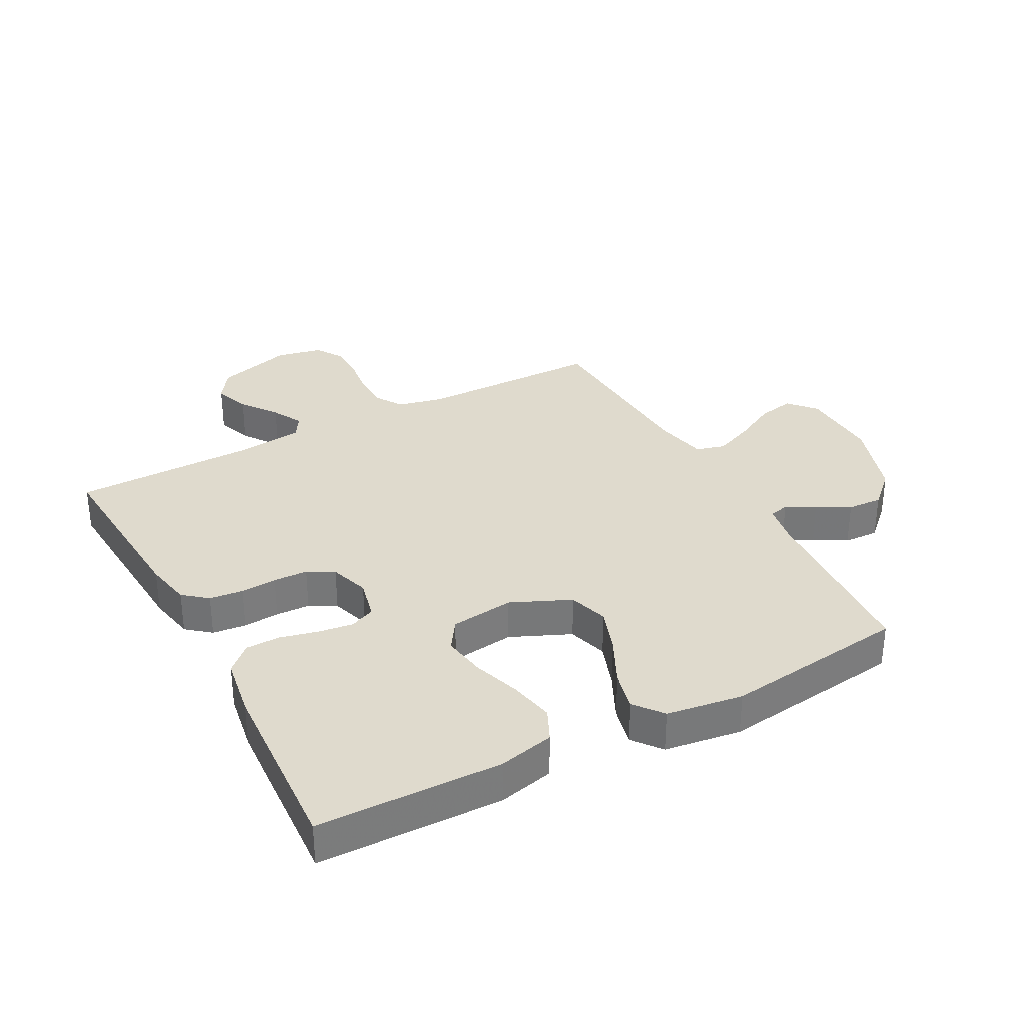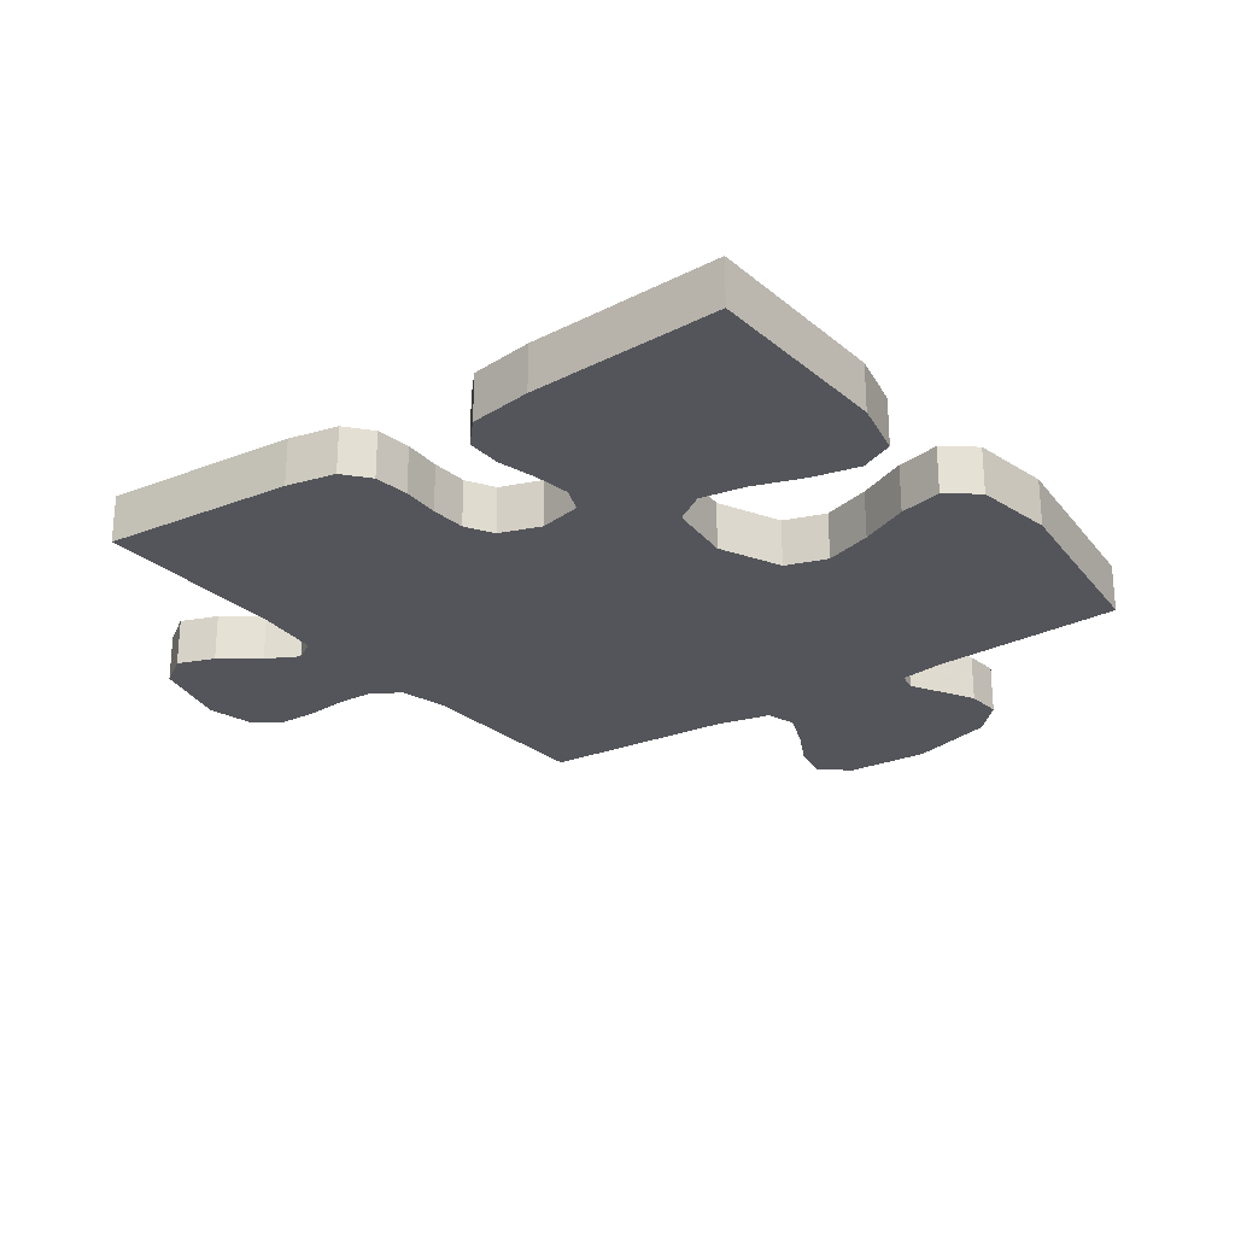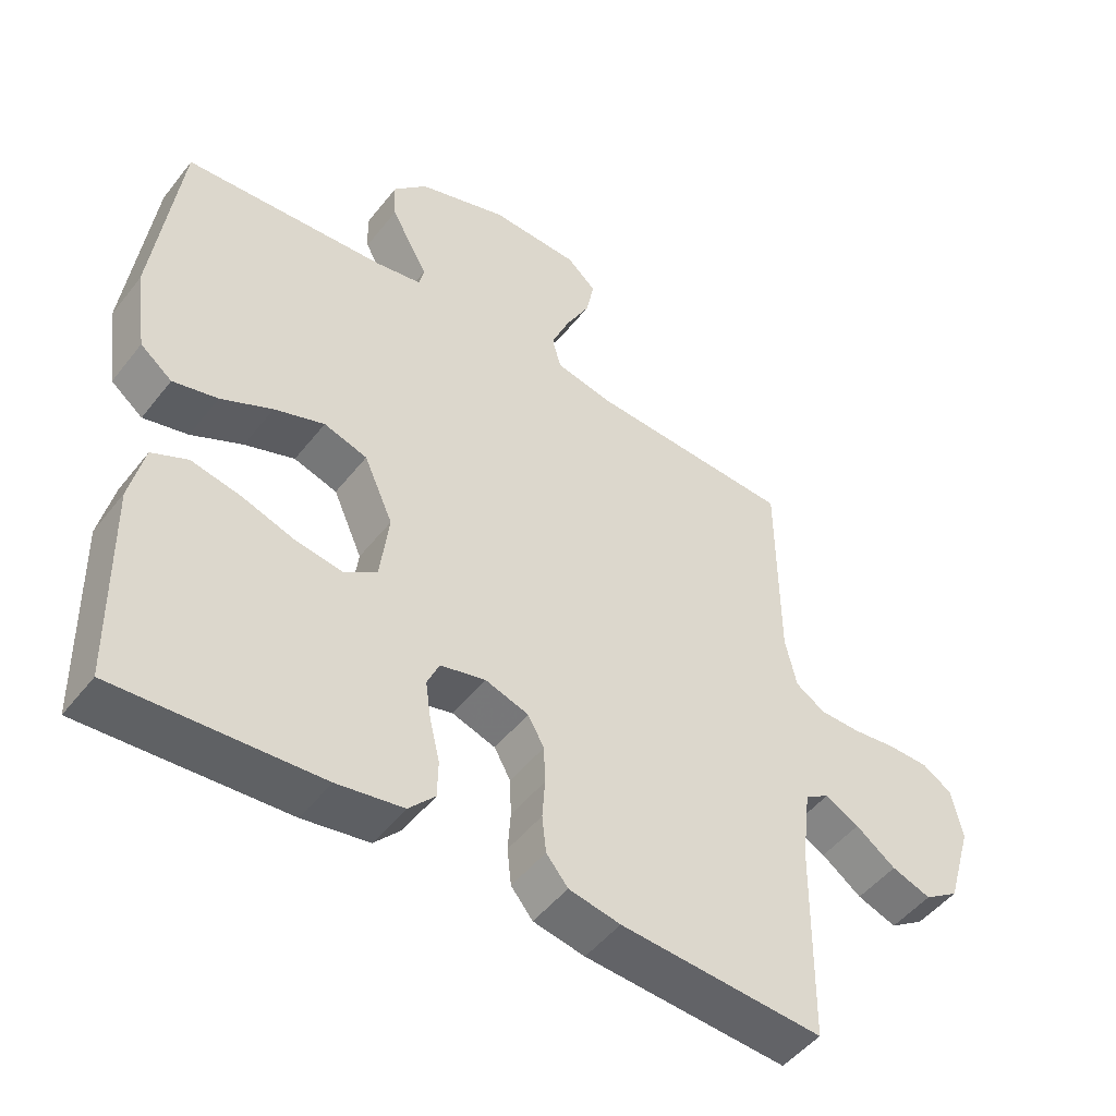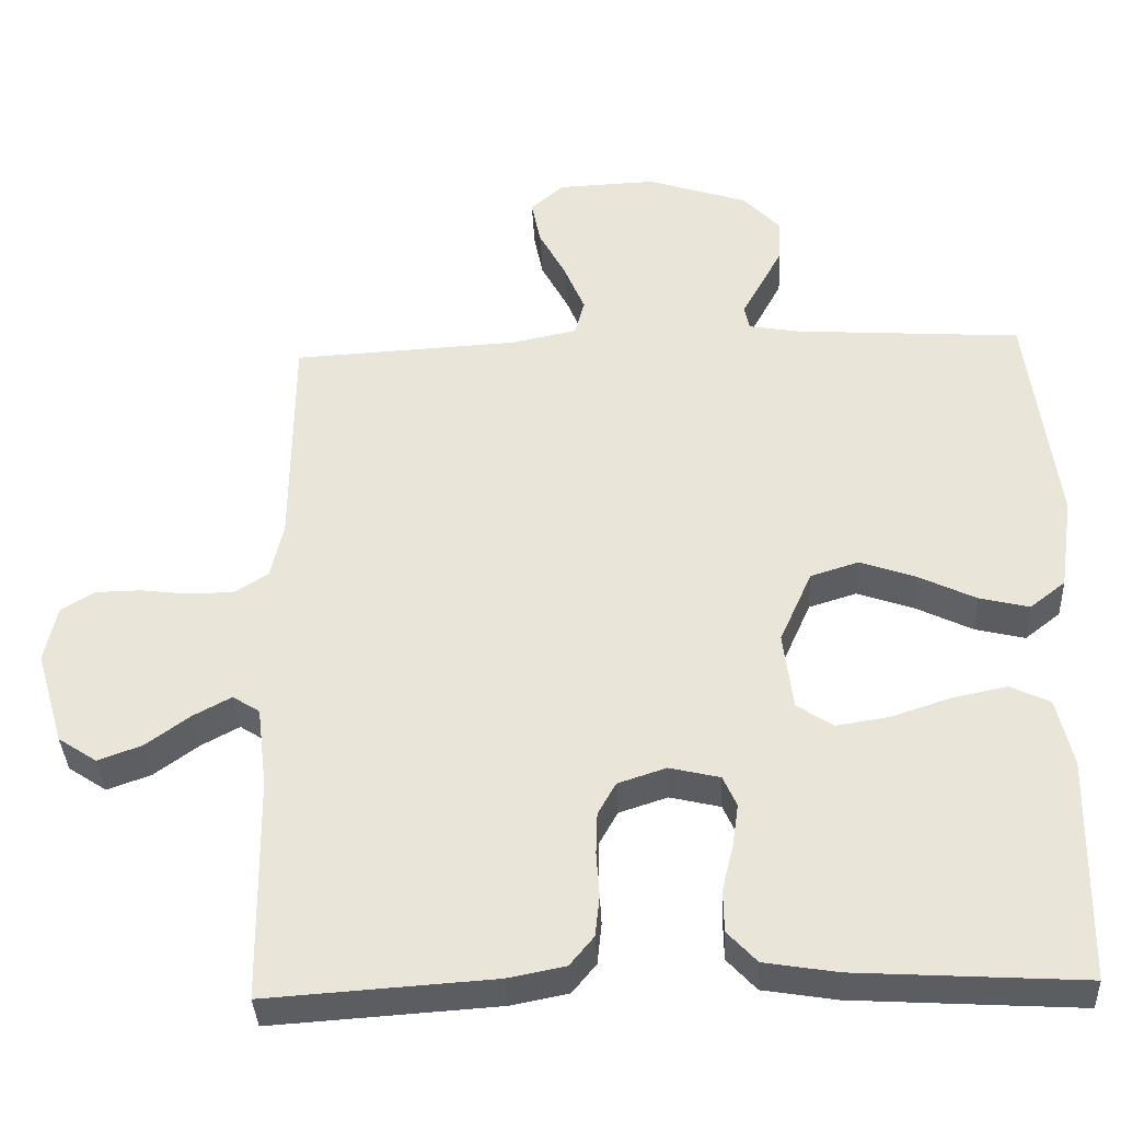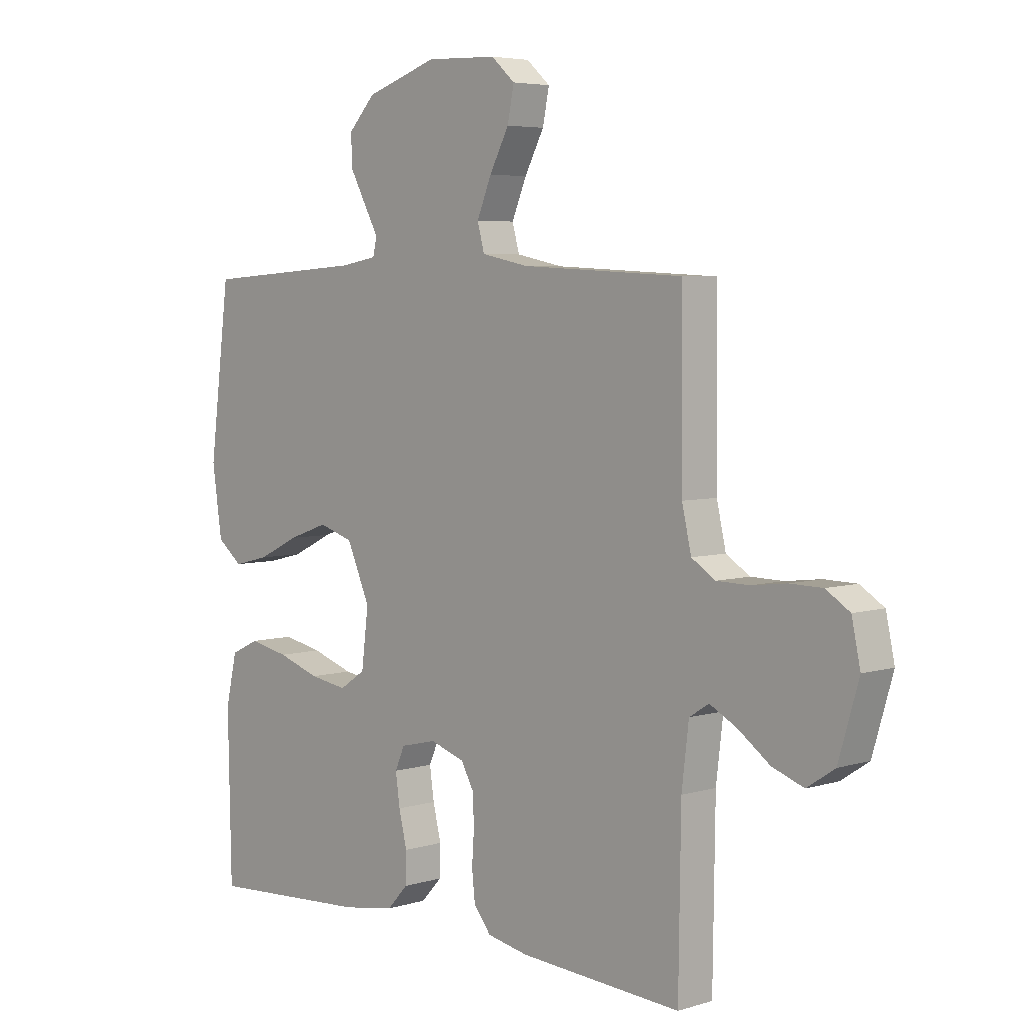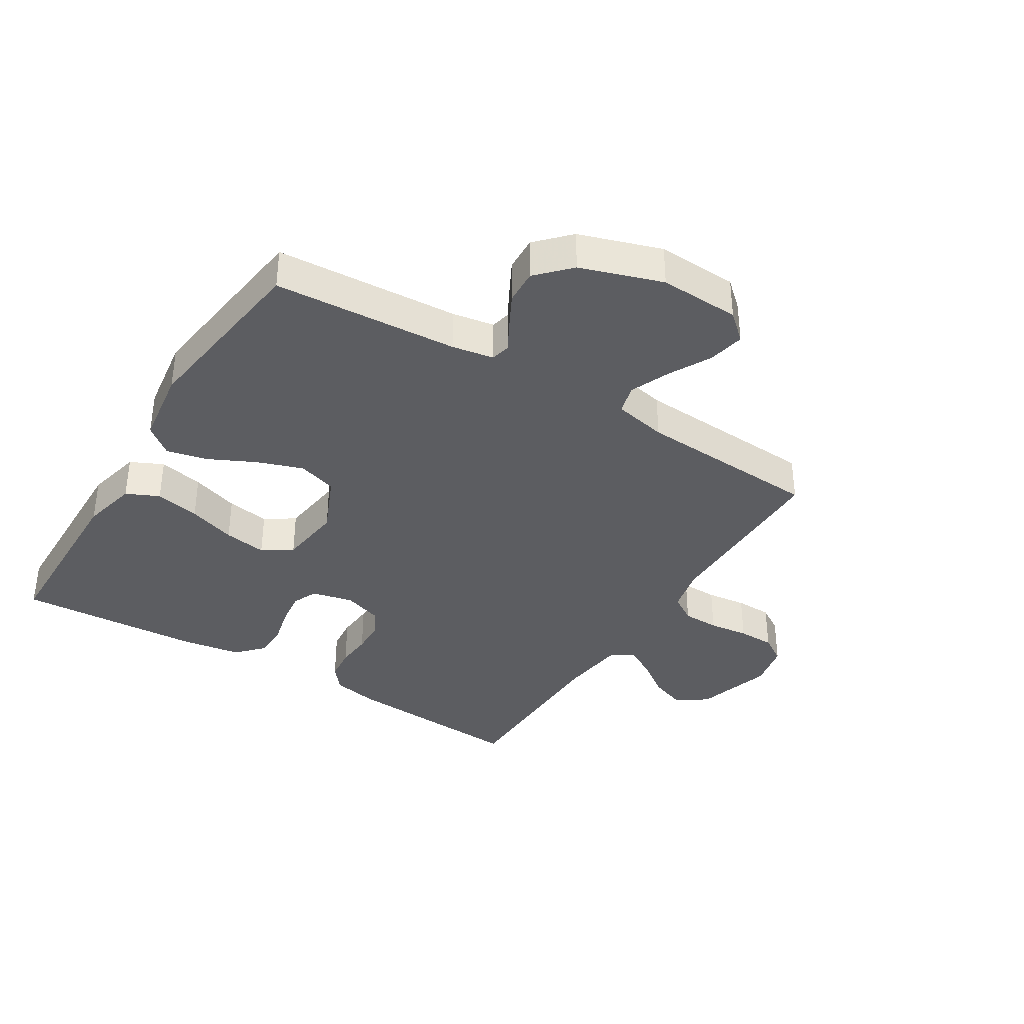
<metadata>
{"format":"obj","ext":"obj","renderer":"f3d","projection":"perspective","resolution":1024,"background":"white","views":[{"elev":32.9,"azim":-118.2,"up":"+Y"},{"elev":-25.0,"azim":-143.8,"up":"+Y"},{"elev":-49.1,"azim":-36.4,"up":"+Z"},{"elev":-36.5,"azim":-177.3,"up":"+Z"},{"elev":5.0,"azim":46.3,"up":"+Z"},{"elev":-36.7,"azim":-31.9,"up":"+Y"}]}
</metadata>
<code>
v -0.5 0.07 -0.5
v -0.506 0.07 -0.2
v -0.485 0.07 -0.109
v -0.432 0.07 -0.084
v -0.359 0.07 -0.099
v -0.281 0.07 -0.125
v -0.211 0.07 -0.136
v -0.163 0.07 -0.104
v -0.15 0.07 0
v -0.193 0.07 0.097
v -0.257 0.07 0.117
v -0.331 0.07 0.091
v -0.407 0.07 0.054
v -0.473 0.07 0.038
v -0.52 0.07 0.075
v -0.538 0.07 0.2
v -0.5 0.07 0.5
v -0.2 0.07 0.52
v -0.132 0.07 0.532
v -0.125 0.07 0.564
v -0.151 0.07 0.611
v -0.18 0.07 0.665
v -0.183 0.07 0.722
v -0.133 0.07 0.775
v 0 0.07 0.819
v 0.131 0.07 0.814
v 0.175 0.07 0.775
v 0.163 0.07 0.715
v 0.127 0.07 0.647
v 0.1 0.07 0.582
v 0.113 0.07 0.534
v 0.2 0.07 0.516
v 0.5 0.07 0.5
v 0.502 0.07 0.2
v 0.519 0.07 0.125
v 0.563 0.07 0.097
v 0.623 0.07 0.096
v 0.688 0.07 0.104
v 0.748 0.07 0.103
v 0.792 0.07 0.075
v 0.808 0.07 0
v 0.771 0.07 -0.126
v 0.72 0.07 -0.16
v 0.662 0.07 -0.139
v 0.603 0.07 -0.096
v 0.553 0.07 -0.069
v 0.517 0.07 -0.092
v 0.504 0.07 -0.2
v 0.5 0.07 -0.5
v 0.2 0.07 -0.48
v 0.124 0.07 -0.465
v 0.092 0.07 -0.426
v 0.086 0.07 -0.371
v 0.09 0.07 -0.312
v 0.088 0.07 -0.256
v 0.064 0.07 -0.213
v 0 0.07 -0.192
v -0.067 0.07 -0.208
v -0.085 0.07 -0.249
v -0.077 0.07 -0.306
v -0.062 0.07 -0.368
v -0.063 0.07 -0.424
v -0.102 0.07 -0.466
v -0.2 0.07 -0.482
v -0.5 0 -0.5
v -0.506 0 -0.2
v -0.485 0 -0.109
v -0.432 0 -0.084
v -0.359 0 -0.099
v -0.281 0 -0.125
v -0.211 0 -0.136
v -0.163 0 -0.104
v -0.15 0 0
v -0.193 0 0.097
v -0.257 0 0.117
v -0.331 0 0.091
v -0.407 0 0.054
v -0.473 0 0.038
v -0.52 0 0.075
v -0.538 0 0.2
v -0.5 0 0.5
v -0.2 0 0.52
v -0.132 0 0.532
v -0.125 0 0.564
v -0.151 0 0.611
v -0.18 0 0.665
v -0.183 0 0.722
v -0.133 0 0.775
v 0 0 0.819
v 0.131 0 0.814
v 0.175 0 0.775
v 0.163 0 0.715
v 0.127 0 0.647
v 0.1 0 0.582
v 0.113 0 0.534
v 0.2 0 0.516
v 0.5 0 0.5
v 0.502 0 0.2
v 0.519 0 0.125
v 0.563 0 0.097
v 0.623 0 0.096
v 0.688 0 0.104
v 0.748 0 0.103
v 0.792 0 0.075
v 0.808 0 0
v 0.771 0 -0.126
v 0.72 0 -0.16
v 0.662 0 -0.139
v 0.603 0 -0.096
v 0.553 0 -0.069
v 0.517 0 -0.092
v 0.504 0 -0.2
v 0.5 0 -0.5
v 0.2 0 -0.48
v 0.124 0 -0.465
v 0.092 0 -0.426
v 0.086 0 -0.371
v 0.09 0 -0.312
v 0.088 0 -0.256
v 0.064 0 -0.213
v 0 0 -0.192
v -0.067 0 -0.208
v -0.085 0 -0.249
v -0.077 0 -0.306
v -0.062 0 -0.368
v -0.063 0 -0.424
v -0.102 0 -0.466
v -0.2 0 -0.482
f 4 5 6
f 3 4 6
f 2 3 6
f 1 2 6
f 64 1 6
f 63 64 6
f 62 63 6
f 61 62 6
f 60 61 6
f 59 60 6 7
f 58 59 7 8
f 57 58 8 9
f 56 57 9 10
f 52 53 54
f 51 52 54
f 50 51 54
f 49 50 54
f 48 49 54
f 47 48 54 55
f 46 47 55 56
f 43 44 45
f 42 43 45
f 41 42 45
f 40 41 45
f 39 40 45
f 38 39 45
f 37 38 45
f 36 37 45 46
f 46 56 10
f 36 46 10
f 35 36 10
f 32 33 34
f 35 10 11
f 34 35 11
f 32 34 11
f 31 32 11
f 27 28 29
f 26 27 29
f 25 26 29
f 24 25 29
f 23 24 29
f 22 23 29
f 21 22 29
f 20 21 29
f 19 20 29 30
f 16 17 18
f 15 16 18
f 14 15 18
f 13 14 18
f 12 13 18
f 12 18 19
f 19 30 31
f 12 19 31
f 11 12 31
f 70 69 68
f 70 68 67
f 70 67 66
f 70 66 65
f 70 65 128
f 70 128 127
f 70 127 126
f 70 126 125
f 70 125 124
f 71 70 124 123
f 72 71 123 122
f 73 72 122 121
f 74 73 121 120
f 118 117 116
f 118 116 115
f 118 115 114
f 118 114 113
f 118 113 112
f 119 118 112 111
f 120 119 111 110
f 109 108 107
f 109 107 106
f 109 106 105
f 109 105 104
f 109 104 103
f 109 103 102
f 109 102 101
f 110 109 101 100
f 74 120 110
f 74 110 100
f 74 100 99
f 98 97 96
f 75 74 99
f 75 99 98
f 75 98 96
f 75 96 95
f 93 92 91
f 93 91 90
f 93 90 89
f 93 89 88
f 93 88 87
f 93 87 86
f 93 86 85
f 93 85 84
f 94 93 84 83
f 82 81 80
f 82 80 79
f 82 79 78
f 82 78 77
f 82 77 76
f 83 82 76
f 95 94 83
f 95 83 76
f 95 76 75
f 1 65 66 2
f 2 66 67 3
f 3 67 68 4
f 4 68 69 5
f 5 69 70 6
f 6 70 71 7
f 7 71 72 8
f 8 72 73 9
f 9 73 74 10
f 10 74 75 11
f 11 75 76 12
f 12 76 77 13
f 13 77 78 14
f 14 78 79 15
f 15 79 80 16
f 16 80 81 17
f 17 81 82 18
f 18 82 83 19
f 19 83 84 20
f 20 84 85 21
f 21 85 86 22
f 22 86 87 23
f 23 87 88 24
f 24 88 89 25
f 25 89 90 26
f 26 90 91 27
f 27 91 92 28
f 28 92 93 29
f 29 93 94 30
f 30 94 95 31
f 31 95 96 32
f 32 96 97 33
f 33 97 98 34
f 34 98 99 35
f 35 99 100 36
f 36 100 101 37
f 37 101 102 38
f 38 102 103 39
f 39 103 104 40
f 40 104 105 41
f 41 105 106 42
f 42 106 107 43
f 43 107 108 44
f 44 108 109 45
f 45 109 110 46
f 46 110 111 47
f 47 111 112 48
f 48 112 113 49
f 49 113 114 50
f 50 114 115 51
f 51 115 116 52
f 52 116 117 53
f 53 117 118 54
f 54 118 119 55
f 55 119 120 56
f 56 120 121 57
f 57 121 122 58
f 58 122 123 59
f 59 123 124 60
f 60 124 125 61
f 61 125 126 62
f 62 126 127 63
f 63 127 128 64
f 64 128 65 1

</code>
